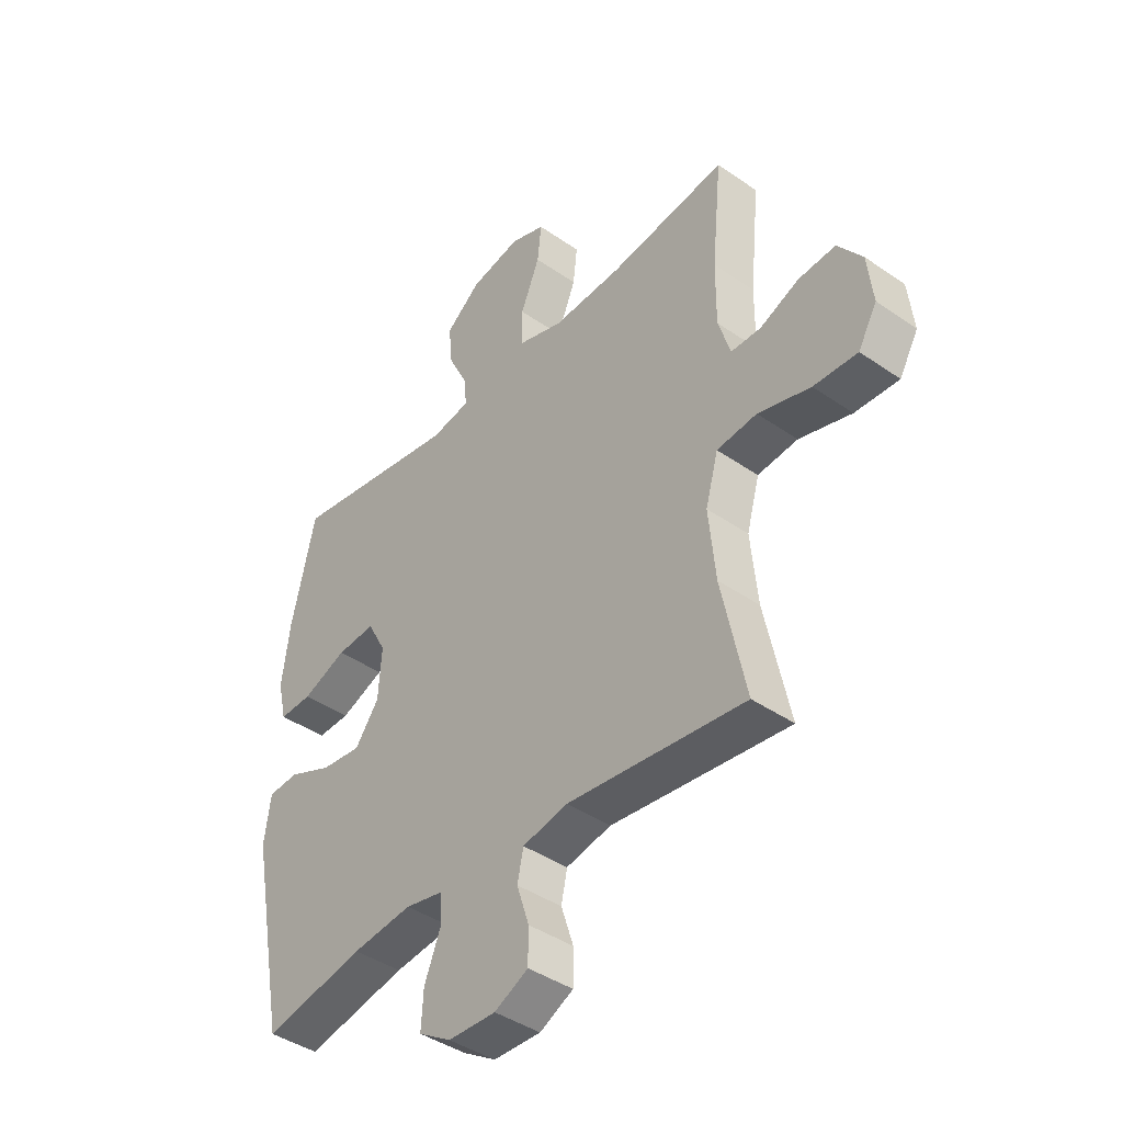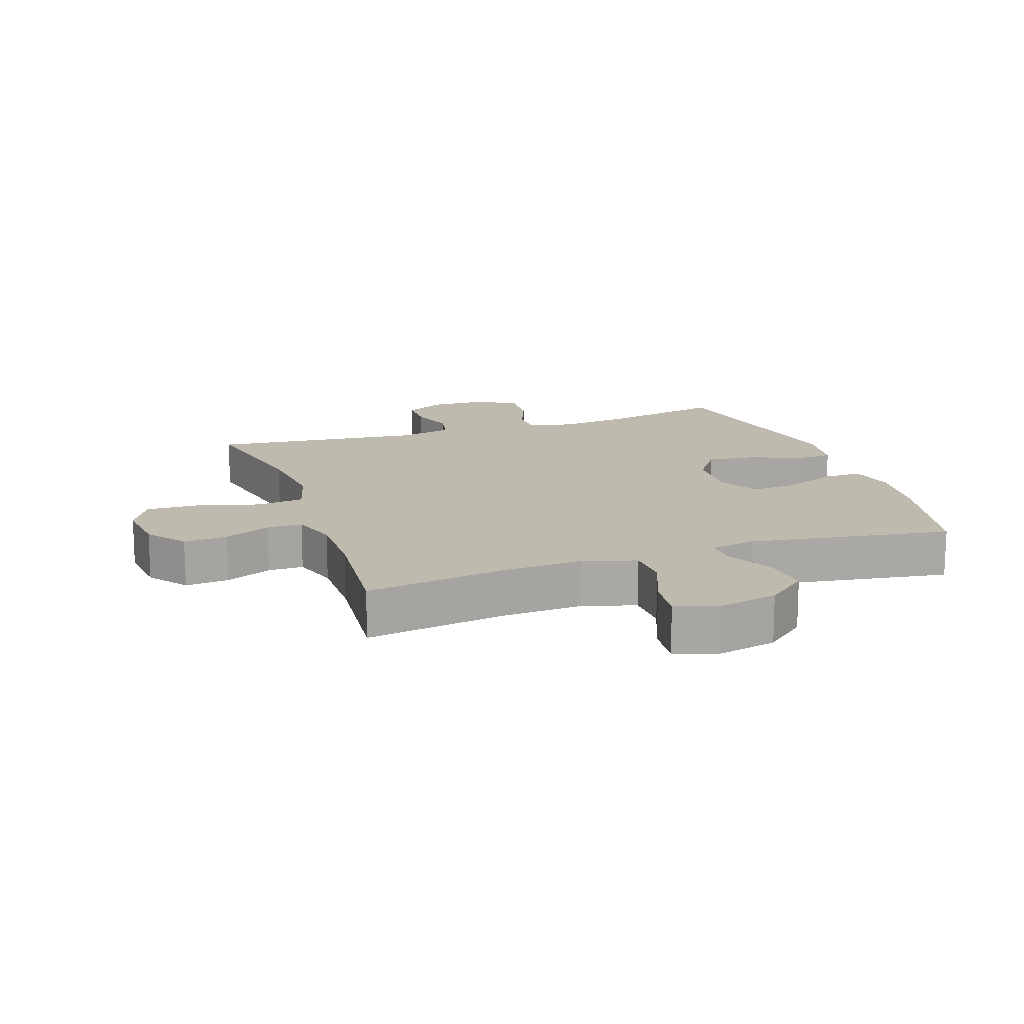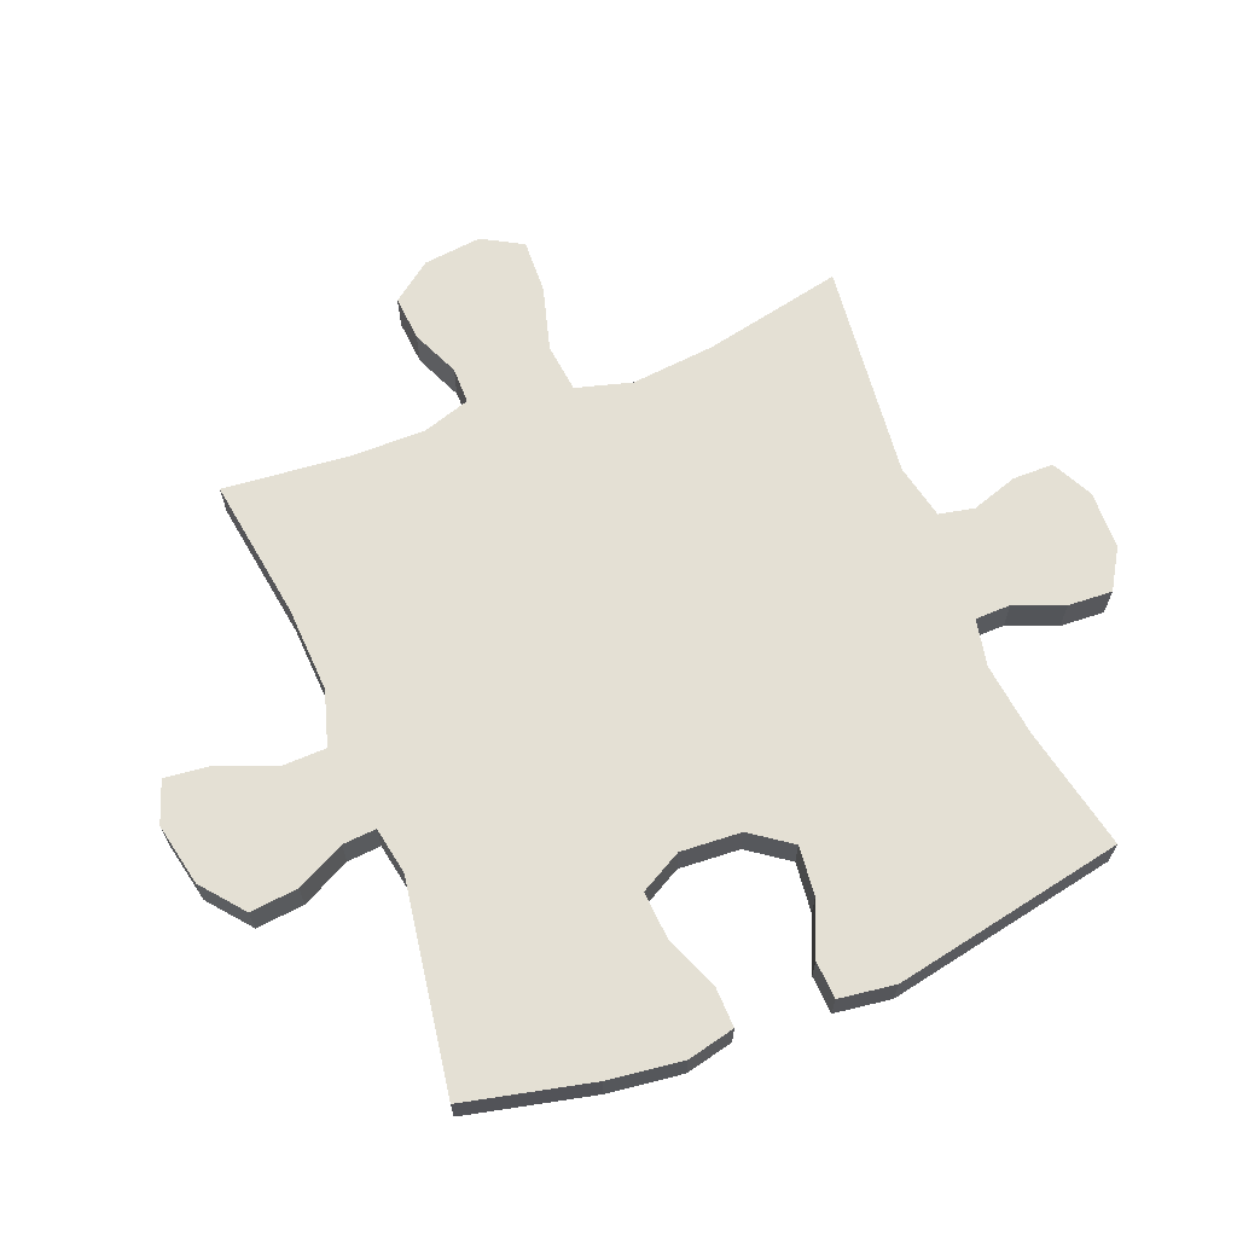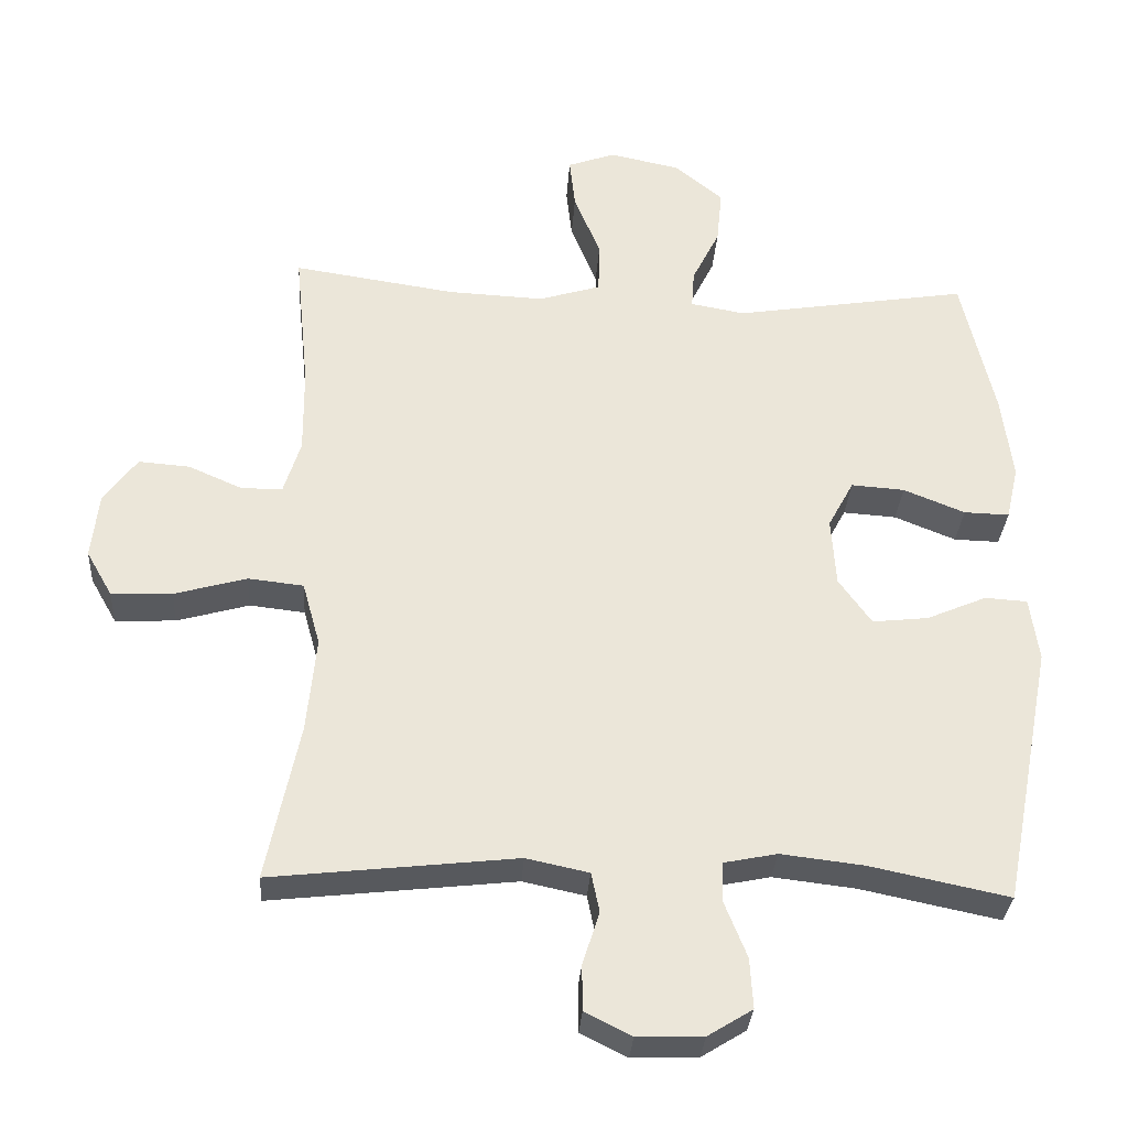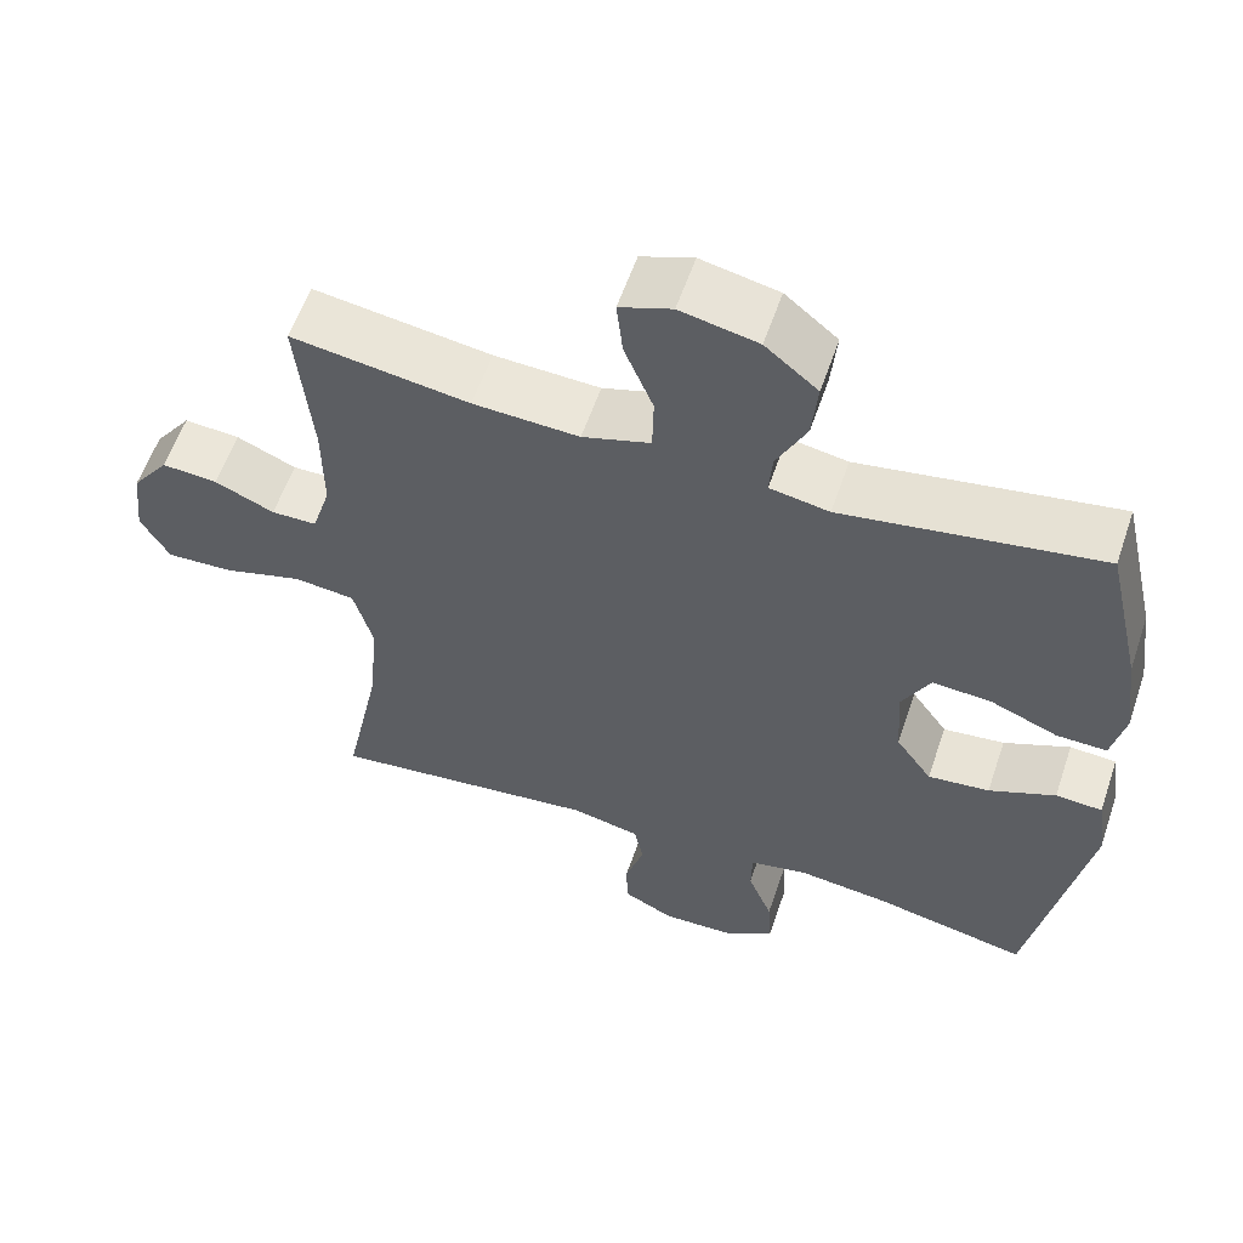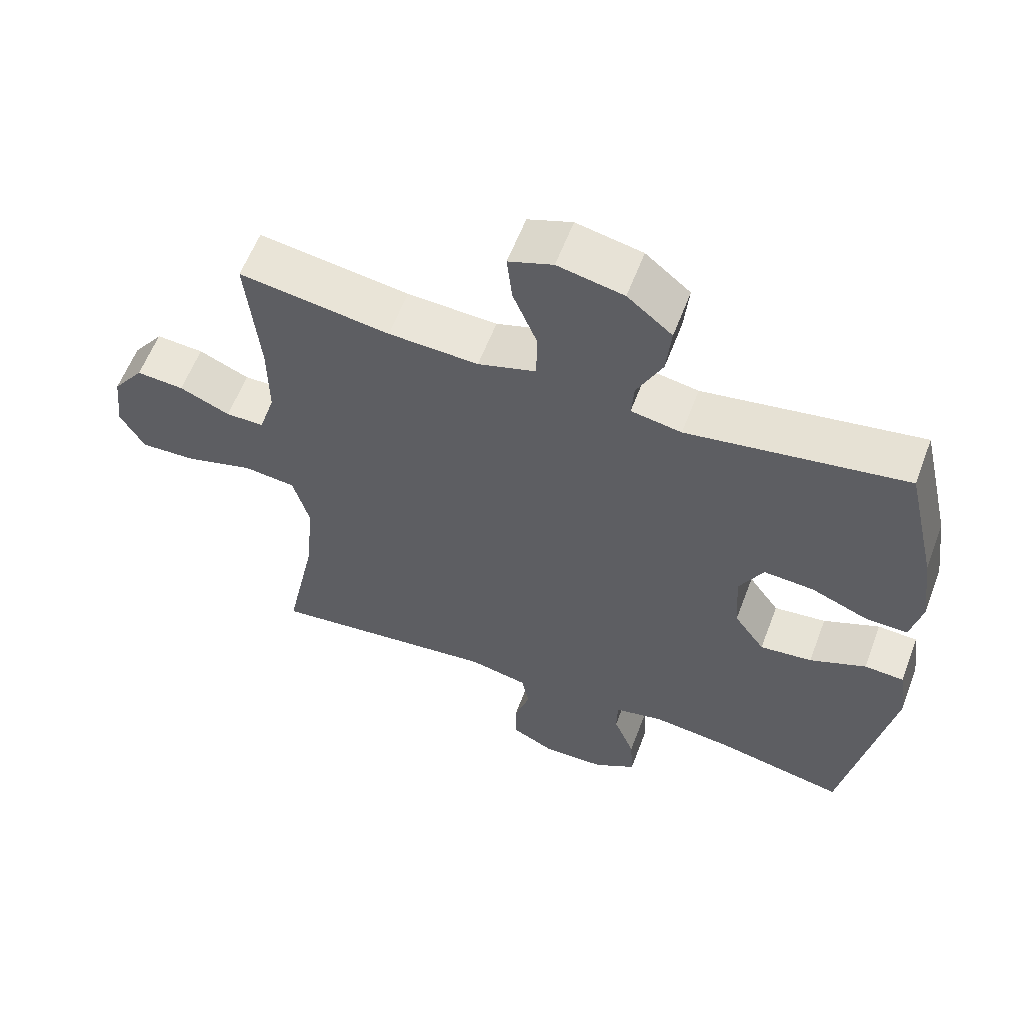
<metadata>
{"format":"obj","ext":"obj","renderer":"f3d","projection":"perspective","resolution":1024,"background":"white","views":[{"elev":-41.6,"azim":-130.0,"up":"+Z"},{"elev":15.4,"azim":-19.2,"up":"+Y"},{"elev":66.0,"azim":68.3,"up":"+Y"},{"elev":-31.1,"azim":-3.7,"up":"+Z"},{"elev":57.8,"azim":18.7,"up":"+Z"},{"elev":58.9,"azim":20.6,"up":"+Z"}]}
</metadata>
<code>
o path4328
v 0.5884 0.0375 -0.138
v 0.5757 0.0375 -0.0482
v 0.5158 0.0375 -0.04457
v 0.4306 0.0375 -0.08077
v 0.3516 0.0375 -0.08943
v 0.3052 0.0375 -0.02483
v 0.2988 0.0375 0.07211
v 0.3351 0.0375 0.1388
v 0.4107 0.0375 0.1335
v 0.4976 0.0375 0.09849
v 0.5618 0.0375 0.09677
v 0.5791 0.0375 0.1722
v 0.5634 0.0375 0.2919
v 0.5168 0.0375 0.4938
v 0.1857 0.0375 0.4411
v 0.1091 0.0375 0.455
v 0.1131 0.0375 0.5086
v 0.1518 0.0375 0.5856
v 0.1593 0.0375 0.6624
v 0.09154 0.0375 0.7177
v -0.008493 0.0375 0.7387
v -0.0759 0.0375 0.7146
v -0.06798 0.0375 0.6428
v -0.03075 0.0375 0.5522
v -0.03241 0.0375 0.48
v -0.12 0.0375 0.4533
v -0.2563 0.0375 0.4599
v -0.4851 0.0375 0.4938
v -0.4653 0.0375 0.293
v -0.4643 0.0375 0.1736
v -0.4884 0.0375 0.09739
v -0.5467 0.0375 0.0971
v -0.6231 0.0375 0.1303
v -0.6952 0.0375 0.1358
v -0.7426 0.0375 0.0725
v -0.7531 0.0375 -0.02076
v -0.7163 0.0375 -0.08496
v -0.6306 0.0375 -0.0814
v -0.5283 0.0375 -0.0526
v -0.4499 0.0375 -0.06136
v -0.4249 0.0375 -0.1508
v -0.4381 0.0375 -0.2849
v -0.4851 0.0375 -0.5079
v -0.1377 0.0375 -0.4694
v -0.04914 0.0375 -0.4883
v -0.03747 0.0375 -0.5444
v -0.0614 0.0375 -0.6184
v -0.06077 0.0375 -0.6832
v 0.005033 0.0375 -0.7165
v 0.09828 0.0375 -0.7136
v 0.1617 0.0375 -0.6744
v 0.1575 0.0375 -0.6037
v 0.126 0.0375 -0.5254
v 0.1271 0.0375 -0.4684
v 0.2024 0.0375 -0.4531
v 0.3197 0.0375 -0.4668
v 0.5168 0.0375 -0.5079
v 0.5884 -0.0375 -0.138
v 0.5757 -0.0375 -0.0482
v 0.5158 -0.0375 -0.04457
v 0.4306 -0.0375 -0.08077
v 0.3516 -0.0375 -0.08943
v 0.3052 -0.0375 -0.02483
v 0.2988 -0.0375 0.07211
v 0.3351 -0.0375 0.1388
v 0.4107 -0.0375 0.1335
v 0.4976 -0.0375 0.09849
v 0.5618 -0.0375 0.09677
v 0.5791 -0.0375 0.1722
v 0.5634 -0.0375 0.2919
v 0.5168 -0.0375 0.4938
v 0.1857 -0.0375 0.4411
v 0.1091 -0.0375 0.455
v 0.1131 -0.0375 0.5086
v 0.1518 -0.0375 0.5856
v 0.1593 -0.0375 0.6624
v 0.09154 -0.0375 0.7177
v -0.008493 -0.0375 0.7387
v -0.0759 -0.0375 0.7146
v -0.06798 -0.0375 0.6428
v -0.03075 -0.0375 0.5522
v -0.03241 -0.0375 0.48
v -0.12 -0.0375 0.4533
v -0.2563 -0.0375 0.4599
v -0.4851 -0.0375 0.4938
v -0.4653 -0.0375 0.293
v -0.4643 -0.0375 0.1736
v -0.4884 -0.0375 0.09739
v -0.5467 -0.0375 0.0971
v -0.6231 -0.0375 0.1303
v -0.6952 -0.0375 0.1358
v -0.7426 -0.0375 0.0725
v -0.7531 -0.0375 -0.02076
v -0.7163 -0.0375 -0.08496
v -0.6306 -0.0375 -0.0814
v -0.5283 -0.0375 -0.0526
v -0.4499 -0.0375 -0.06136
v -0.4249 -0.0375 -0.1508
v -0.4381 -0.0375 -0.2849
v -0.4851 -0.0375 -0.5079
v -0.1377 -0.0375 -0.4694
v -0.04914 -0.0375 -0.4883
v -0.03747 -0.0375 -0.5444
v -0.0614 -0.0375 -0.6184
v -0.06077 -0.0375 -0.6832
v 0.005033 -0.0375 -0.7165
v 0.09828 -0.0375 -0.7136
v 0.1617 -0.0375 -0.6744
v 0.1575 -0.0375 -0.6037
v 0.126 -0.0375 -0.5254
v 0.1271 -0.0375 -0.4684
v 0.2024 -0.0375 -0.4531
v 0.3197 -0.0375 -0.4668
v 0.5168 -0.0375 -0.5079
v 0.09154 0.0375 0.7177
v -0.008493 0.0375 0.7387
v -0.0759 0.0375 0.7146
v -0.0759 0.0375 0.7146
v 0.1593 0.0375 0.6624
v -0.06798 0.0375 0.6428
v 0.1518 0.0375 0.5856
v -0.03075 0.0375 0.5522
v 0.1131 0.0375 0.5086
v -0.03241 0.0375 0.48
v -0.03241 0.0375 0.48
v 0.1091 0.0375 0.455
v 0.1091 0.0375 0.455
v -0.12 0.0375 0.4533
v -0.2563 0.0375 0.4599
v -0.4851 0.0375 0.4938
v -0.4851 0.0375 0.4938
v 0.1857 0.0375 0.4411
v 0.5168 0.0375 0.4938
v 0.5168 0.0375 0.4938
v -0.4653 0.0375 0.293
v 0.5634 0.0375 0.2919
v -0.4643 0.0375 0.1736
v 0.5791 0.0375 0.1722
v -0.4884 0.0375 0.09739
v -0.4884 0.0375 0.09739
v 0.5618 0.0375 0.09677
v 0.5618 0.0375 0.09677
v 0.3351 0.0375 0.1388
v 0.3351 0.0375 0.1388
v 0.4107 0.0375 0.1335
v 0.2988 0.0375 0.07211
v -0.6231 0.0375 0.1303
v -0.6952 0.0375 0.1358
v -0.7426 0.0375 0.0725
v 0.4976 0.0375 0.09849
v -0.5467 0.0375 0.0971
v -0.7531 0.0375 -0.02076
v 0.3052 0.0375 -0.02483
v -0.7163 0.0375 -0.08496
v -0.7163 0.0375 -0.08496
v 0.3516 0.0375 -0.08943
v 0.3516 0.0375 -0.08943
v 0.5757 0.0375 -0.0482
v 0.5757 0.0375 -0.0482
v 0.5158 0.0375 -0.04457
v 0.4306 0.0375 -0.08077
v 0.5884 0.0375 -0.138
v -0.5283 0.0375 -0.0526
v -0.4499 0.0375 -0.06136
v -0.4499 0.0375 -0.06136
v -0.6306 0.0375 -0.0814
v -0.4249 0.0375 -0.1508
v -0.4381 0.0375 -0.2849
v 0.2024 0.0375 -0.4531
v 0.3197 0.0375 -0.4668
v 0.1271 0.0375 -0.4684
v 0.1271 0.0375 -0.4684
v 0.126 0.0375 -0.5254
v -0.1377 0.0375 -0.4694
v -0.04914 0.0375 -0.4883
v -0.04914 0.0375 -0.4883
v 0.5168 0.0375 -0.5079
v 0.5168 0.0375 -0.5079
v -0.4851 0.0375 -0.5079
v -0.4851 0.0375 -0.5079
v -0.03747 0.0375 -0.5444
v 0.1575 0.0375 -0.6037
v -0.0614 0.0375 -0.6184
v 0.1617 0.0375 -0.6744
v 0.1617 0.0375 -0.6744
v -0.06077 0.0375 -0.6832
v -0.06077 0.0375 -0.6832
v 0.09828 0.0375 -0.7136
v 0.005033 0.0375 -0.7165
v 0.09154 -0.0375 0.7177
v -0.008493 -0.0375 0.7387
v -0.0759 -0.0375 0.7146
v -0.0759 -0.0375 0.7146
v 0.1593 -0.0375 0.6624
v -0.06798 -0.0375 0.6428
v 0.1518 -0.0375 0.5856
v -0.03075 -0.0375 0.5522
v 0.1131 -0.0375 0.5086
v -0.03241 -0.0375 0.48
v -0.03241 -0.0375 0.48
v 0.1091 -0.0375 0.455
v 0.1091 -0.0375 0.455
v -0.12 -0.0375 0.4533
v -0.2563 -0.0375 0.4599
v -0.4851 -0.0375 0.4938
v -0.4851 -0.0375 0.4938
v 0.1857 -0.0375 0.4411
v 0.5168 -0.0375 0.4938
v 0.5168 -0.0375 0.4938
v -0.4653 -0.0375 0.293
v 0.5634 -0.0375 0.2919
v -0.4643 -0.0375 0.1736
v 0.5791 -0.0375 0.1722
v -0.4884 -0.0375 0.09739
v -0.4884 -0.0375 0.09739
v 0.5618 -0.0375 0.09677
v 0.5618 -0.0375 0.09677
v 0.3351 -0.0375 0.1388
v 0.3351 -0.0375 0.1388
v 0.4107 -0.0375 0.1335
v 0.2988 -0.0375 0.07211
v -0.6231 -0.0375 0.1303
v -0.6952 -0.0375 0.1358
v -0.7426 -0.0375 0.0725
v 0.4976 -0.0375 0.09849
v -0.5467 -0.0375 0.0971
v -0.7531 -0.0375 -0.02076
v 0.3052 -0.0375 -0.02483
v -0.7163 -0.0375 -0.08496
v -0.7163 -0.0375 -0.08496
v 0.3516 -0.0375 -0.08943
v 0.3516 -0.0375 -0.08943
v 0.5757 -0.0375 -0.0482
v 0.5757 -0.0375 -0.0482
v 0.5158 -0.0375 -0.04457
v 0.4306 -0.0375 -0.08077
v 0.5884 -0.0375 -0.138
v -0.5283 -0.0375 -0.0526
v -0.4499 -0.0375 -0.06136
v -0.4499 -0.0375 -0.06136
v -0.6306 -0.0375 -0.0814
v -0.4249 -0.0375 -0.1508
v -0.4381 -0.0375 -0.2849
v 0.2024 -0.0375 -0.4531
v 0.3197 -0.0375 -0.4668
v 0.1271 -0.0375 -0.4684
v 0.1271 -0.0375 -0.4684
v 0.126 -0.0375 -0.5254
v -0.1377 -0.0375 -0.4694
v -0.04914 -0.0375 -0.4883
v -0.04914 -0.0375 -0.4883
v 0.5168 -0.0375 -0.5079
v 0.5168 -0.0375 -0.5079
v -0.4851 -0.0375 -0.5079
v -0.4851 -0.0375 -0.5079
v -0.03747 -0.0375 -0.5444
v 0.1575 -0.0375 -0.6037
v -0.0614 -0.0375 -0.6184
v 0.1617 -0.0375 -0.6744
v 0.1617 -0.0375 -0.6744
v -0.06077 -0.0375 -0.6832
v -0.06077 -0.0375 -0.6832
v 0.09828 -0.0375 -0.7136
v 0.005033 -0.0375 -0.7165
f 195 191 192
f 237 245 252
f 207 218 211
f 207 221 218
f 238 226 241
f 201 221 207
f 211 220 213
f 257 263 259
f 214 238 239
f 264 258 261
f 214 239 212
f 249 243 254
f 242 249 228
f 256 248 250
f 264 257 258
f 190 196 194
f 239 228 221
f 246 244 228
f 213 225 216
f 235 237 233
f 197 196 190
f 236 237 235
f 223 224 222
f 228 244 231
f 228 250 246
f 239 242 228
f 212 204 210
f 256 258 257
f 227 241 224
f 212 239 203
f 199 198 197
f 203 239 221
f 207 211 208
f 263 257 264
f 211 218 220
f 210 204 205
f 222 241 226
f 199 201 198
f 245 231 244
f 248 256 257
f 246 250 248
f 199 203 201
f 231 245 236
f 220 225 213
f 196 197 198
f 226 238 214
f 190 195 197
f 228 249 250
f 191 195 190
f 243 249 242
f 229 241 227
f 204 212 203
f 224 241 222
f 236 245 237
f 203 221 201
f 20 21 78 77
f 21 118 193 78
f 19 20 77 76
f 22 23 80 79
f 18 19 76 75
f 23 24 81 80
f 17 18 75 74
f 24 125 200 81
f 127 17 74 202
f 25 26 83 82
f 27 131 206 84
f 26 27 84 83
f 15 16 73 72
f 134 15 72 209
f 28 29 86 85
f 13 14 71 70
f 29 30 87 86
f 12 13 70 69
f 30 140 215 87
f 142 12 69 217
f 144 9 66 219
f 7 8 65 64
f 33 34 91 90
f 34 35 92 91
f 10 11 68 67
f 9 10 67 66
f 32 33 90 89
f 31 32 89 88
f 35 36 93 92
f 6 7 64 63
f 36 155 230 93
f 157 6 63 232
f 159 3 60 234
f 3 4 61 60
f 1 2 59 58
f 39 165 240 96
f 38 39 96 95
f 37 38 95 94
f 40 41 98 97
f 4 5 62 61
f 41 42 99 98
f 55 56 113 112
f 172 55 112 247
f 53 54 111 110
f 44 176 251 101
f 178 1 58 253
f 180 44 101 255
f 42 43 100 99
f 45 46 103 102
f 56 57 114 113
f 52 53 110 109
f 46 47 104 103
f 185 52 109 260
f 47 187 262 104
f 50 51 108 107
f 49 50 107 106
f 48 49 106 105
f 120 117 116
f 162 177 170
f 132 136 143
f 132 143 146
f 163 166 151
f 126 132 146
f 136 138 145
f 182 184 188
f 139 164 163
f 189 186 183
f 139 137 164
f 174 179 168
f 167 153 174
f 181 175 173
f 189 183 182
f 115 119 121
f 164 146 153
f 171 153 169
f 138 141 150
f 160 158 162
f 122 115 121
f 161 160 162
f 148 147 149
f 153 156 169
f 153 171 175
f 164 153 167
f 137 135 129
f 181 182 183
f 152 149 166
f 137 128 164
f 124 122 123
f 128 146 164
f 132 133 136
f 188 189 182
f 136 145 143
f 135 130 129
f 147 151 166
f 124 123 126
f 170 169 156
f 173 182 181
f 171 173 175
f 124 126 128
f 156 161 170
f 145 138 150
f 121 123 122
f 151 139 163
f 115 122 120
f 153 175 174
f 116 115 120
f 168 167 174
f 154 152 166
f 129 128 137
f 149 147 166
f 161 162 170
f 128 126 146

</code>
